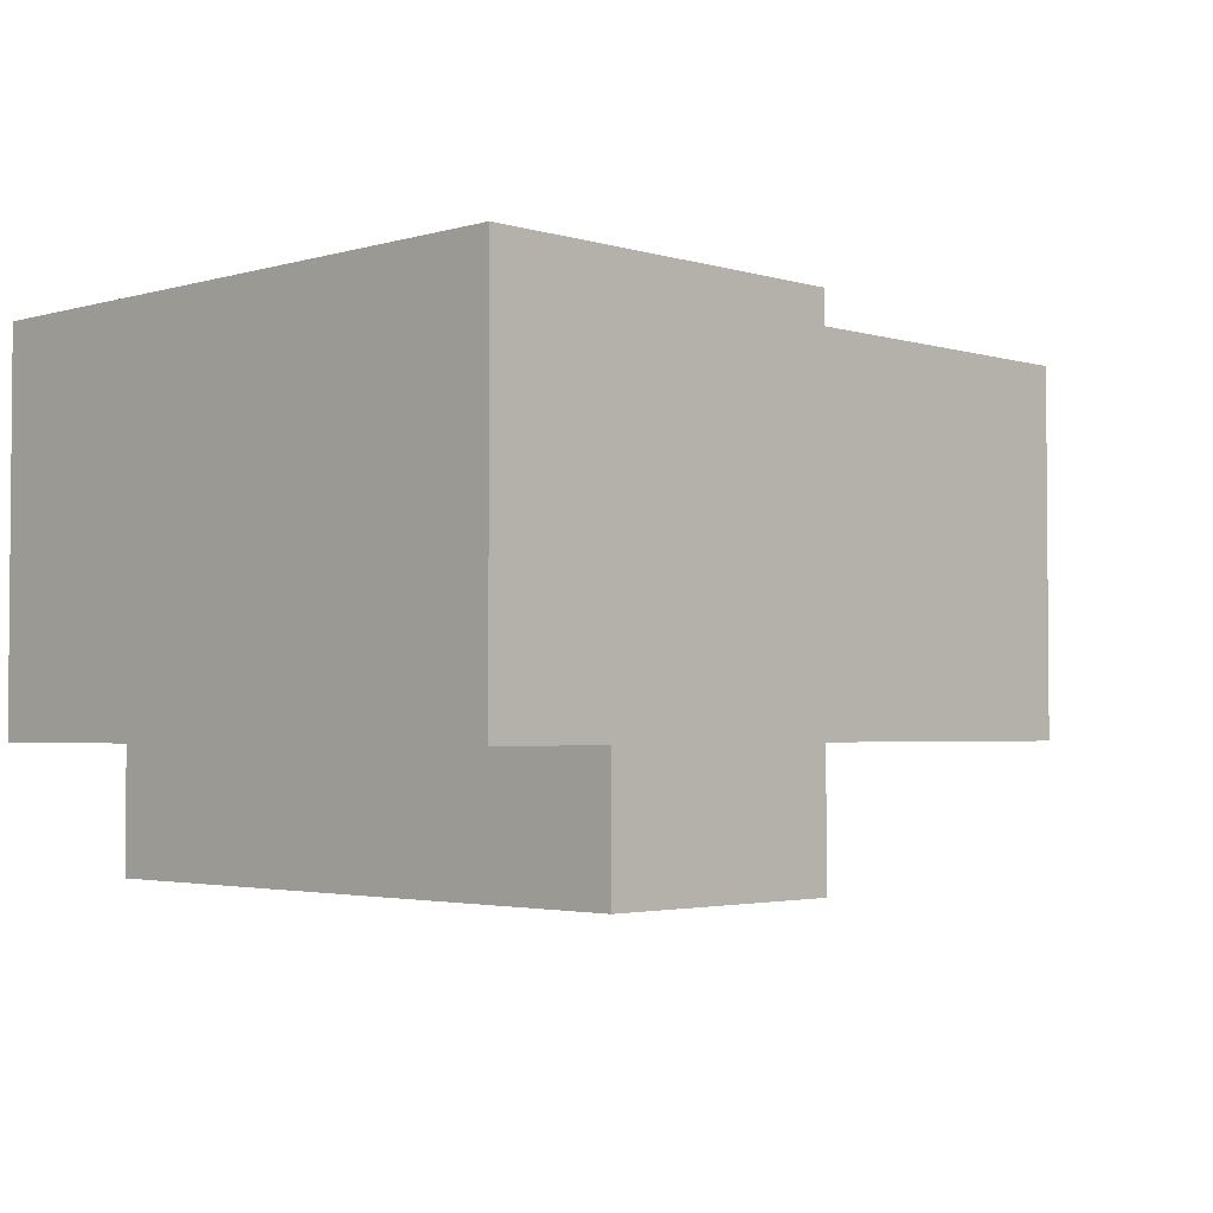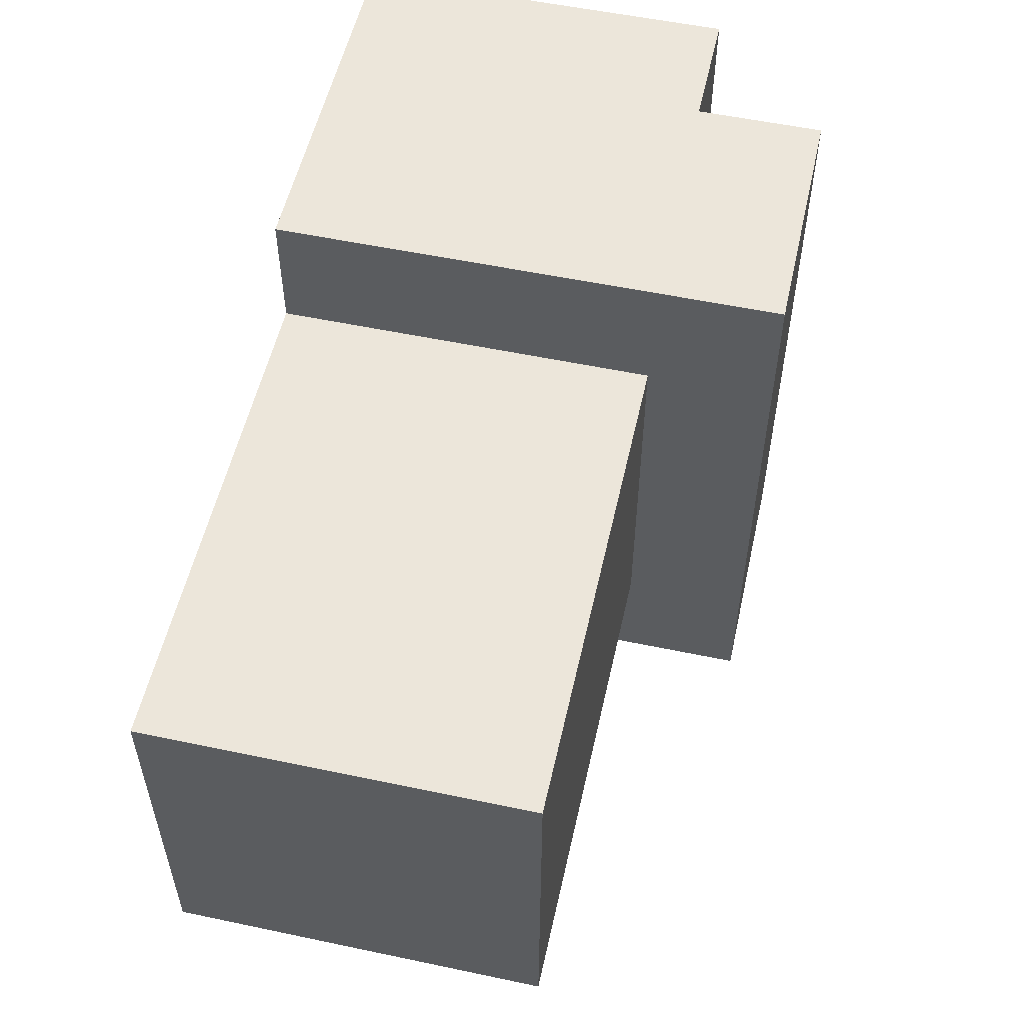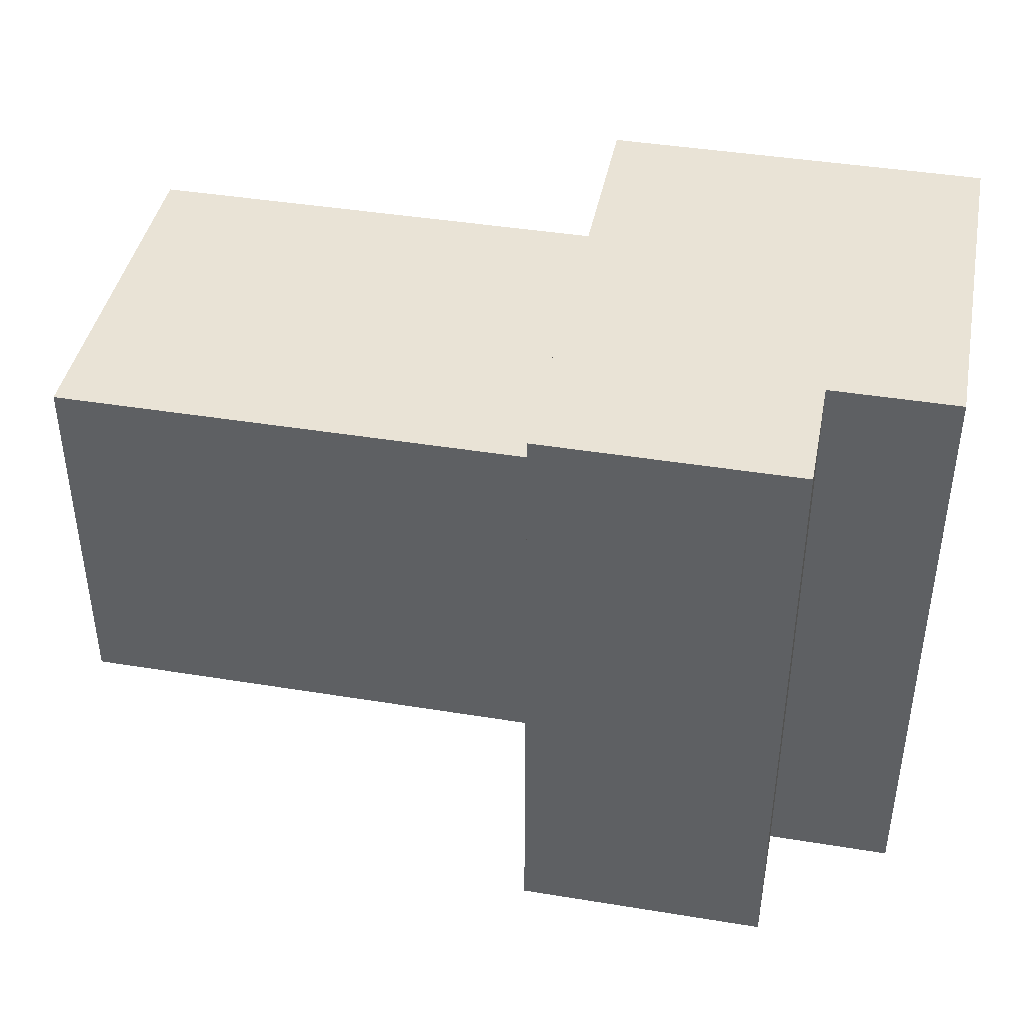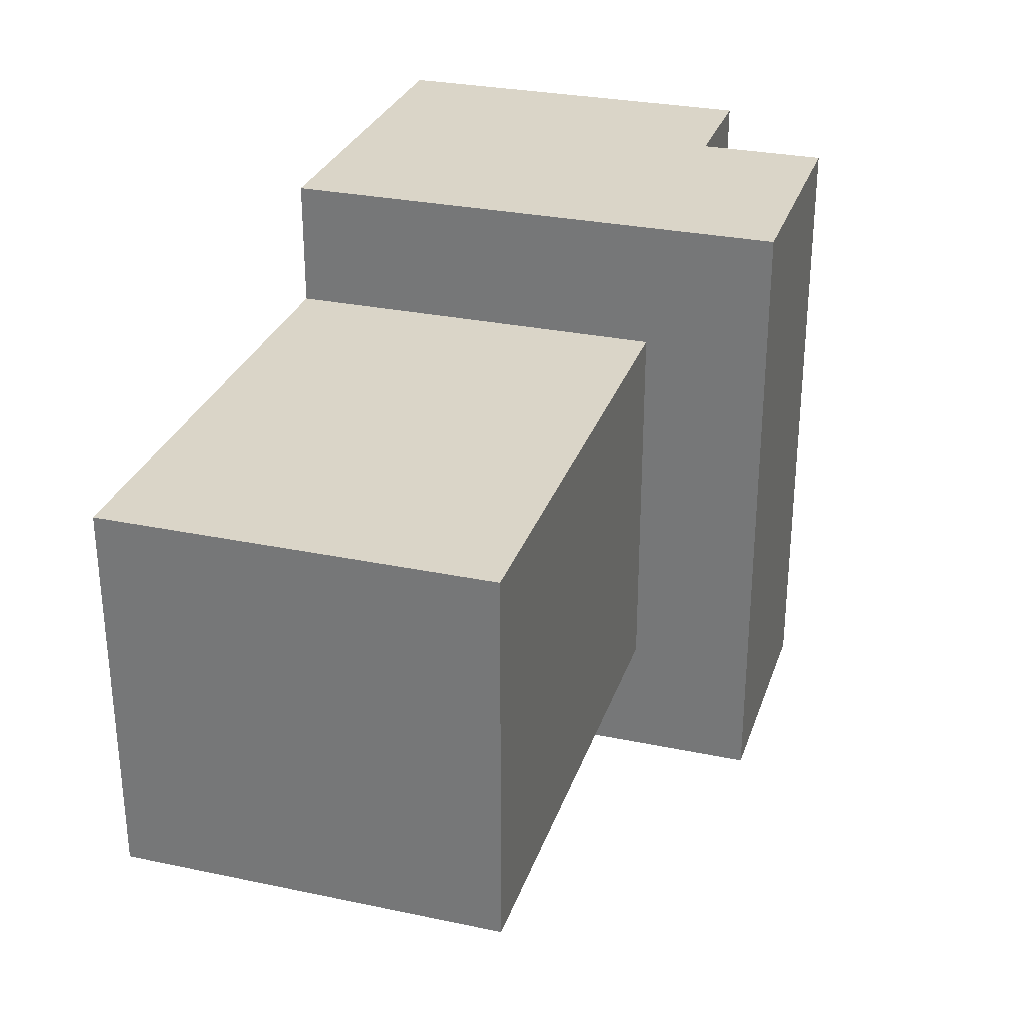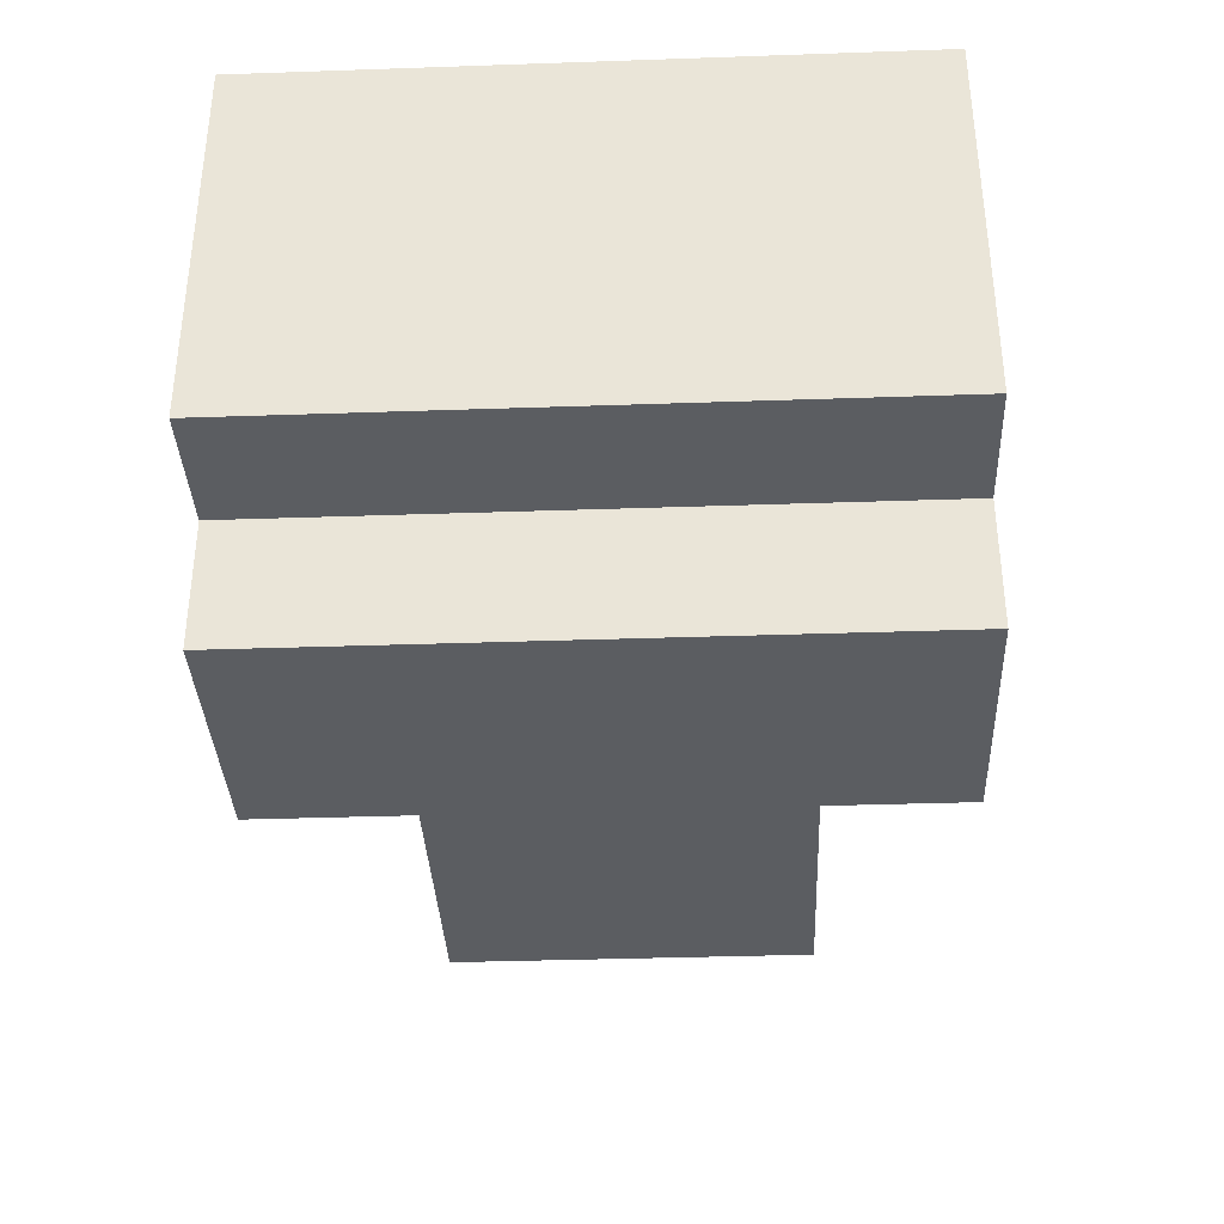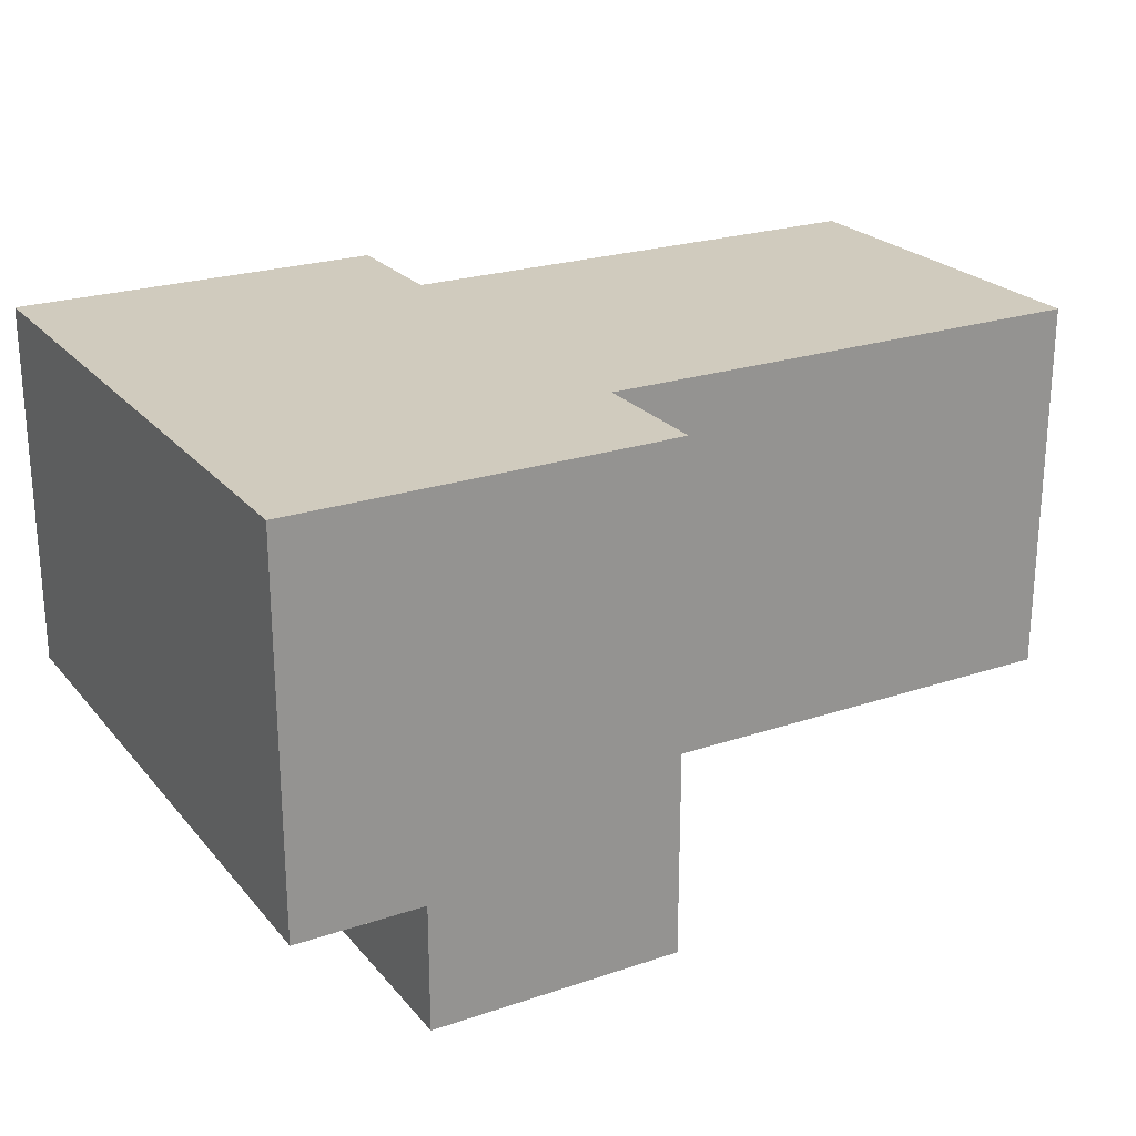
<metadata>
{"format":"obj","ext":"obj","renderer":"f3d","projection":"perspective","resolution":1024,"background":"white","views":[{"elev":-2.8,"azim":134.5,"up":"+Y"},{"elev":54.6,"azim":-77.4,"up":"+Z"},{"elev":42.0,"azim":11.1,"up":"+Z"},{"elev":29.3,"azim":-72.8,"up":"+Z"},{"elev":-35.7,"azim":92.6,"up":"+Y"},{"elev":23.4,"azim":150.5,"up":"+Y"}]}
</metadata>
<code>
g zunko_ArmR
v -3.5 1 1.5
v -3.5 1 -1.5
v -3.5 4 1.5
v -3.5 4 -1.5
v 0.5 0 2.5
v 0.5 0 -2.5
v 0.5 1 1.5
v 0.5 1 -1.5
v 0.5 4 2.5
v 0.5 4 1.5
v 0.5 4 -1.5
v 0.5 4 -2.5
v 2.5 0 2.5
v 2.5 0 -2.5
v 2.5 1 2.5
v 2.5 1 -2.5
v 3.5 1 2.5
v 3.5 1 -2.5
v 3.5 4 2.5
v 3.5 4 -2.5
v 0.5 0 2.5
v 0.5 4 2.5
v 2.5 0 2.5
v 2.5 1 2.5
v 3.5 1 2.5
v 3.5 4 2.5
v -3.5 1 1.5
v -3.5 4 1.5
v 0.5 1 1.5
v 0.5 4 1.5
v -3.5 1 -1.5
v -3.5 4 -1.5
v 0.5 1 -1.5
v 0.5 4 -1.5
v 0.5 0 -2.5
v 0.5 4 -2.5
v 2.5 0 -2.5
v 2.5 1 -2.5
v 3.5 1 -2.5
v 3.5 4 -2.5
v 0.5 0 2.5
v 2.5 0 2.5
v 0.5 0 -2.5
v 2.5 0 -2.5
v 2.5 1 2.5
v 3.5 1 2.5
v -3.5 1 1.5
v 0.5 1 1.5
v -3.5 1 -1.5
v 0.5 1 -1.5
v 2.5 1 -2.5
v 3.5 1 -2.5
v 0.5 4 2.5
v 3.5 4 2.5
v -3.5 4 1.5
v 0.5 4 1.5
v -3.5 4 -1.5
v 0.5 4 -1.5
v 0.5 4 -2.5
v 3.5 4 -2.5
f 3 2 1
f 4 2 3
f 7 6 5
f 8 6 7
f 9 7 5
f 10 7 9
f 11 6 8
f 12 6 11
f 13 14 15
f 15 14 16
f 17 18 19
f 19 18 20
f 23 22 21
f 24 22 23
f 25 22 24
f 26 22 25
f 29 28 27
f 30 28 29
f 31 32 33
f 33 32 34
f 35 36 37
f 37 36 38
f 38 36 39
f 39 36 40
f 43 42 41
f 44 42 43
f 49 48 47
f 50 48 49
f 51 46 45
f 52 46 51
f 53 54 56
f 55 56 57
f 56 54 58
f 57 56 58
f 58 54 59
f 59 54 60

</code>
